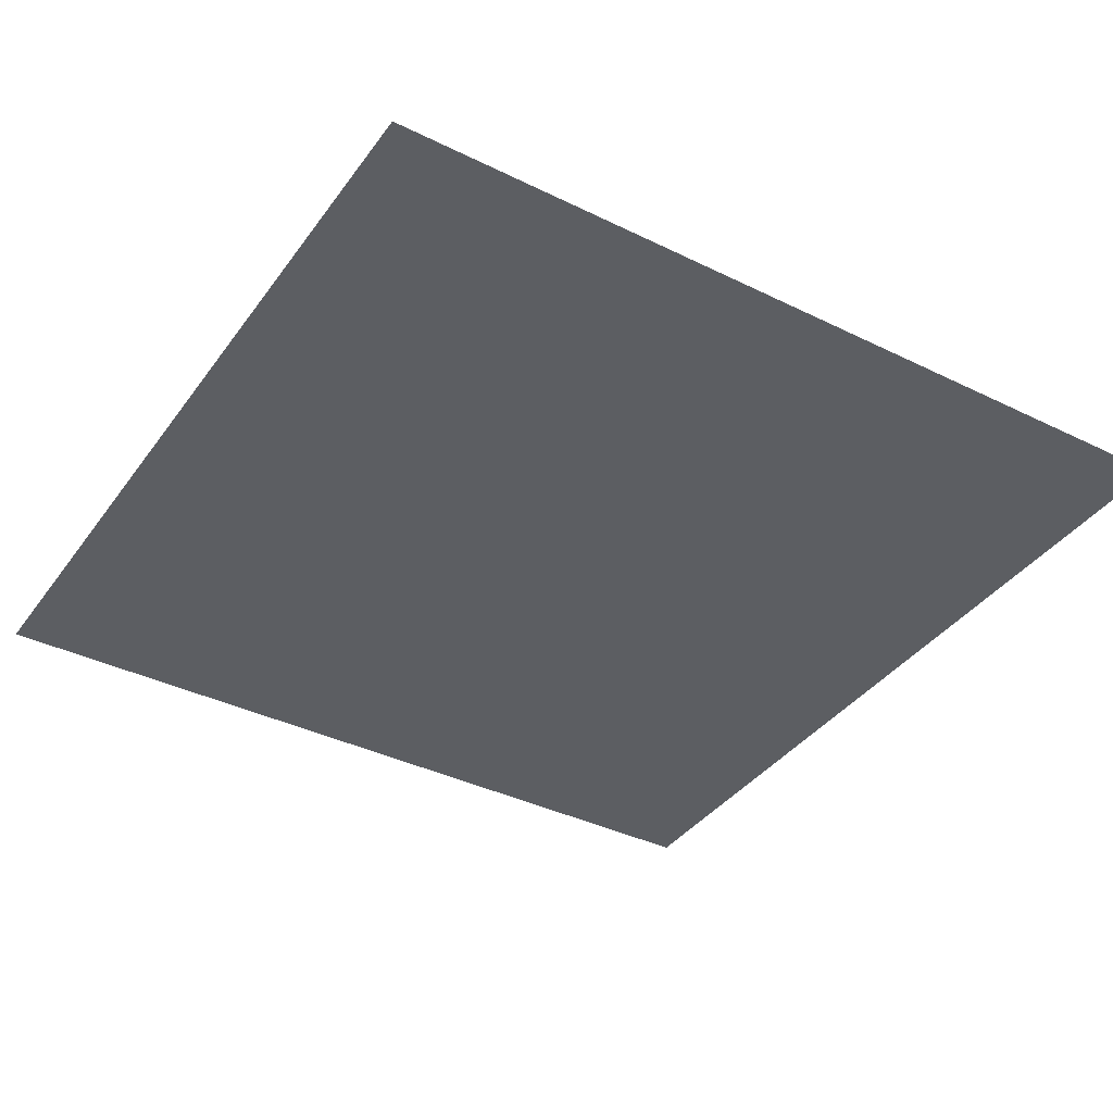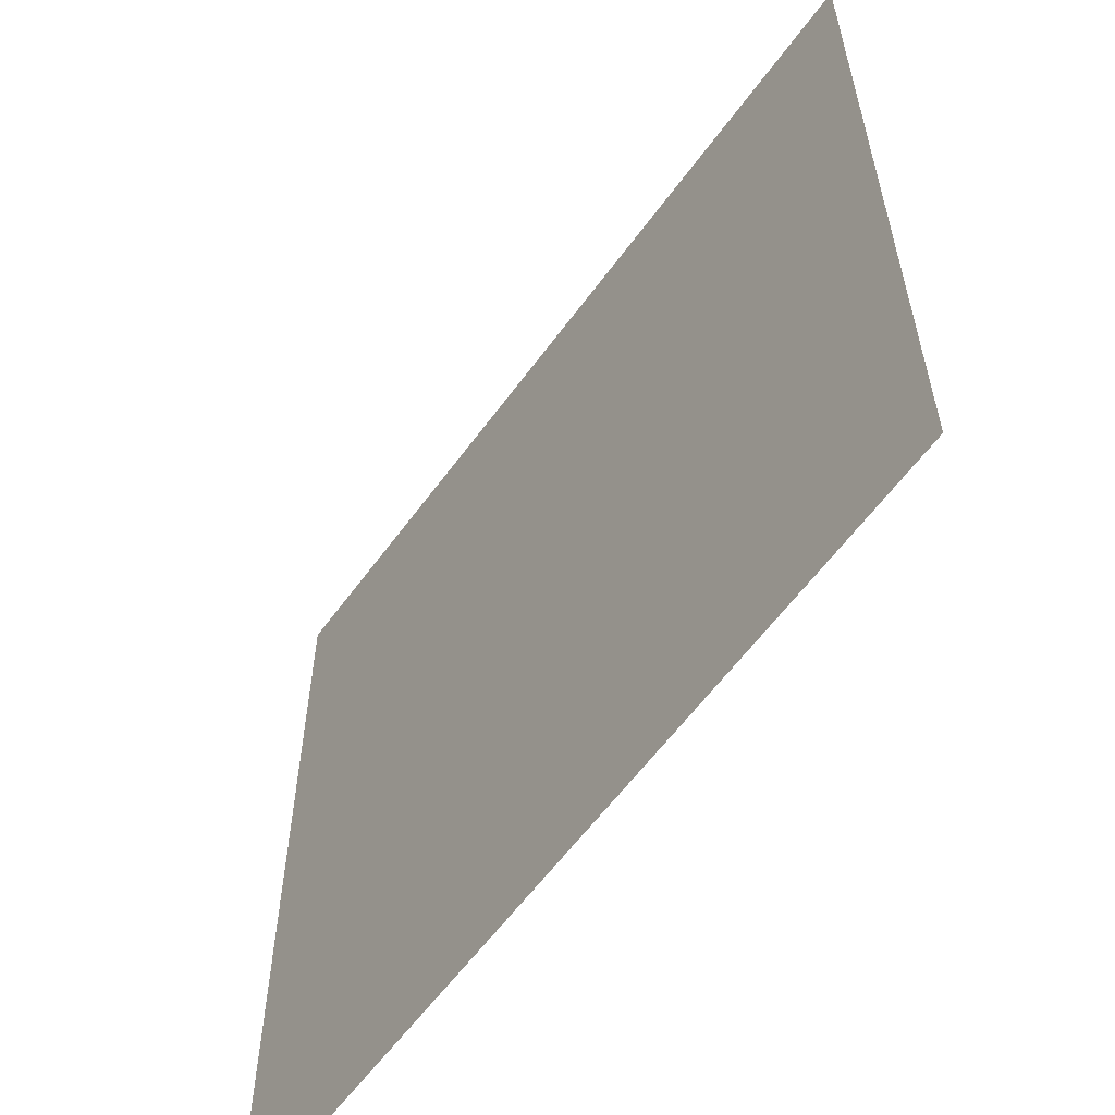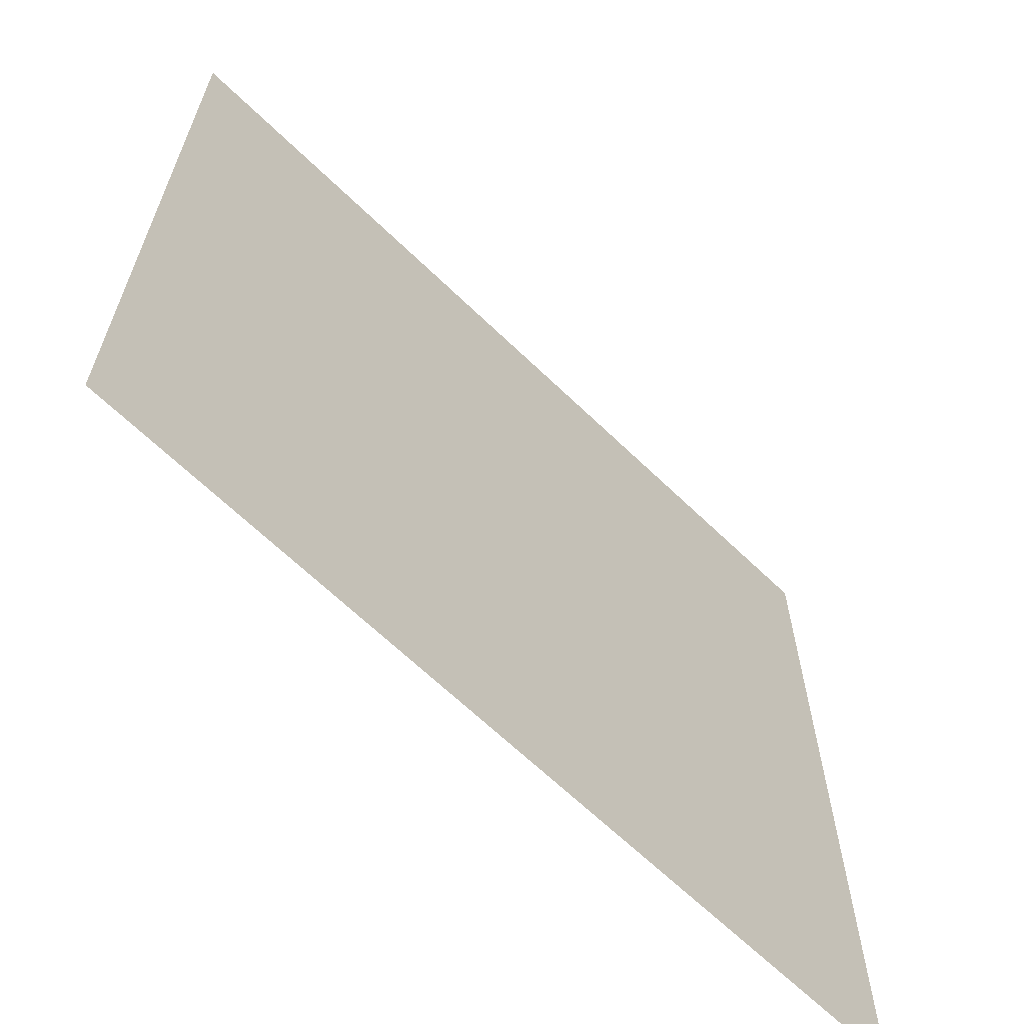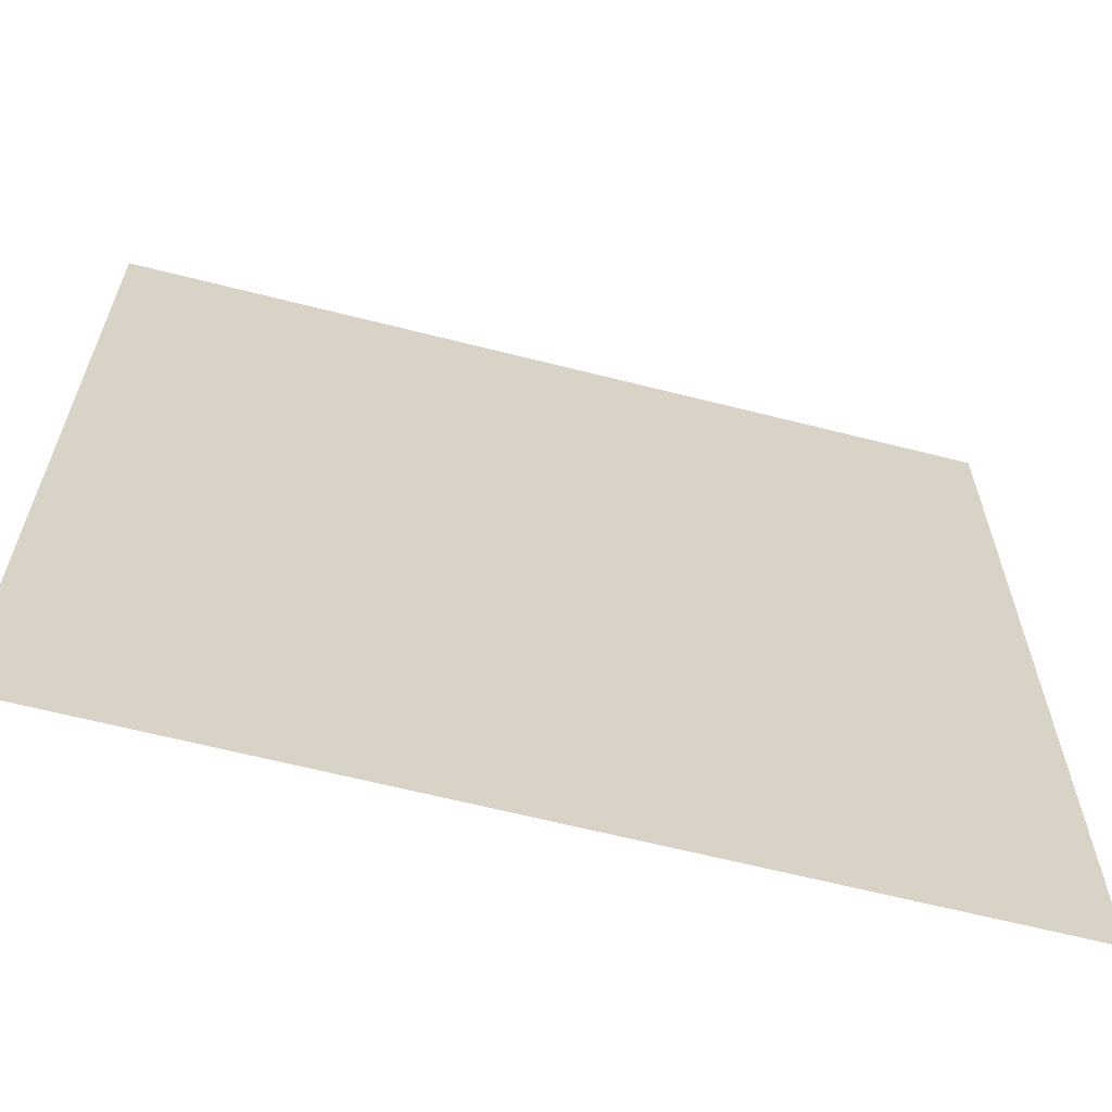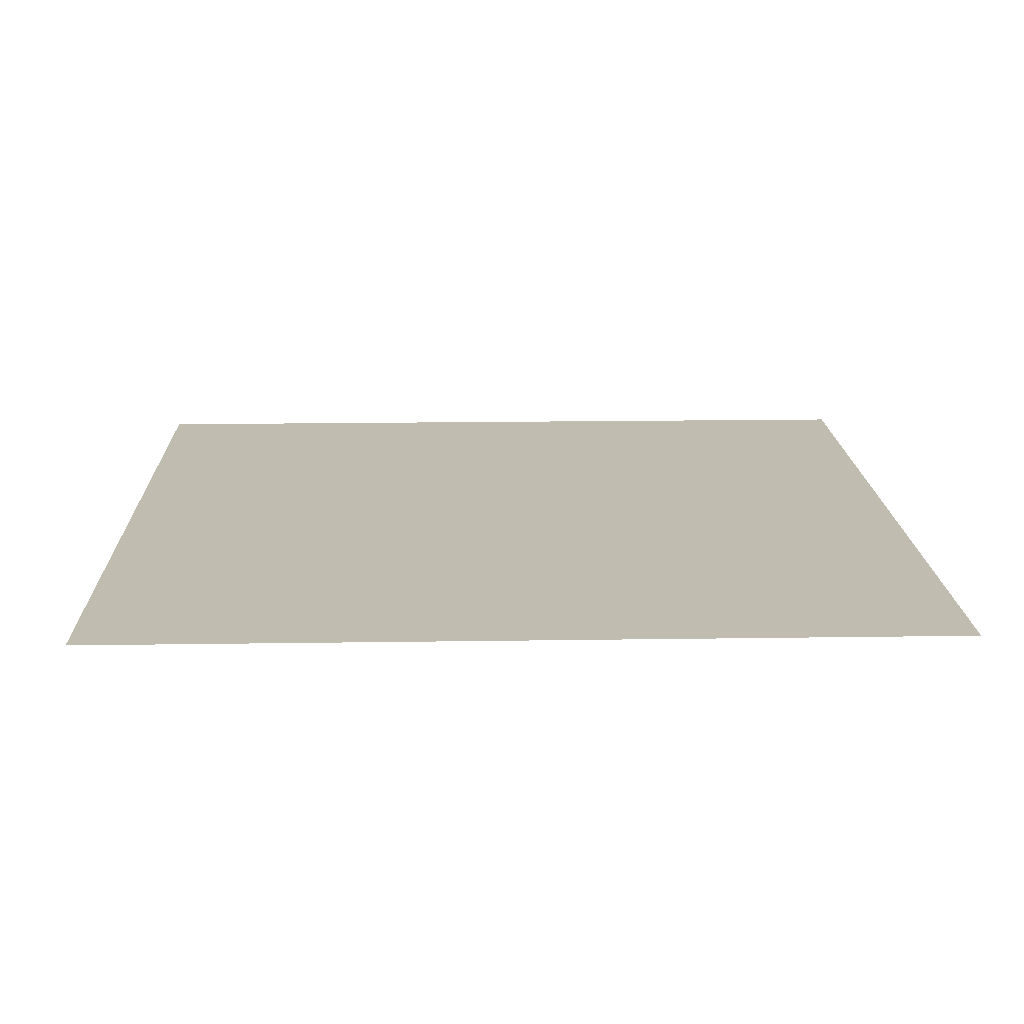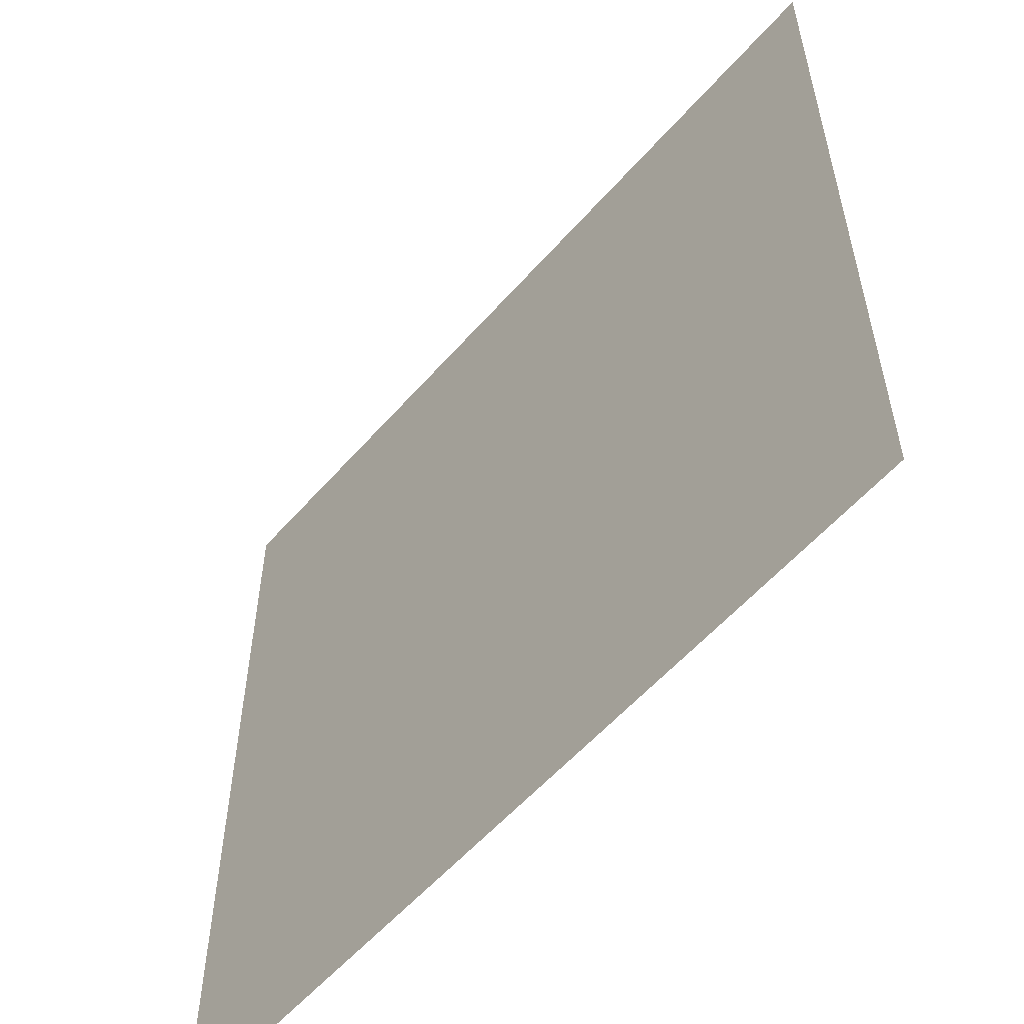
<metadata>
{"format":"obj","ext":"obj","renderer":"f3d","projection":"perspective","resolution":1024,"background":"white","views":[{"elev":-38.1,"azim":58.1,"up":"+Z"},{"elev":-59.4,"azim":-125.8,"up":"+Y"},{"elev":-65.2,"azim":135.8,"up":"+Y"},{"elev":-63.8,"azim":-14.4,"up":"+Y"},{"elev":16.3,"azim":-91.8,"up":"+Z"},{"elev":-56.8,"azim":49.4,"up":"+Y"}]}
</metadata>
<code>
v -1024 -921.6 0
v -1126 -921.6 0
v -1126 -819.2 0
v -1024 -819.2 0
g Temple_mesh_0379
f 1 2 3 4

</code>
